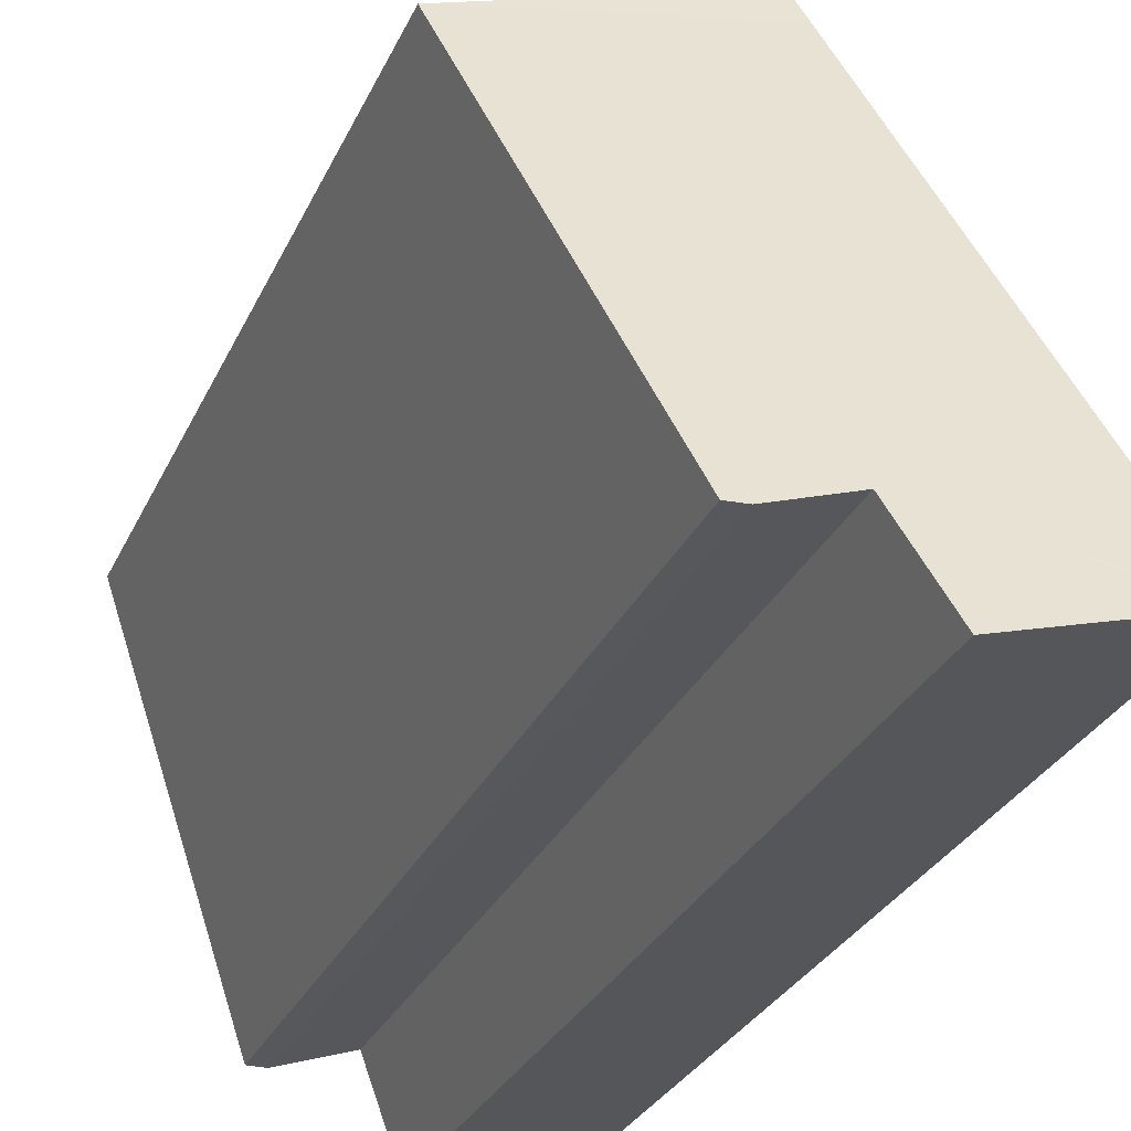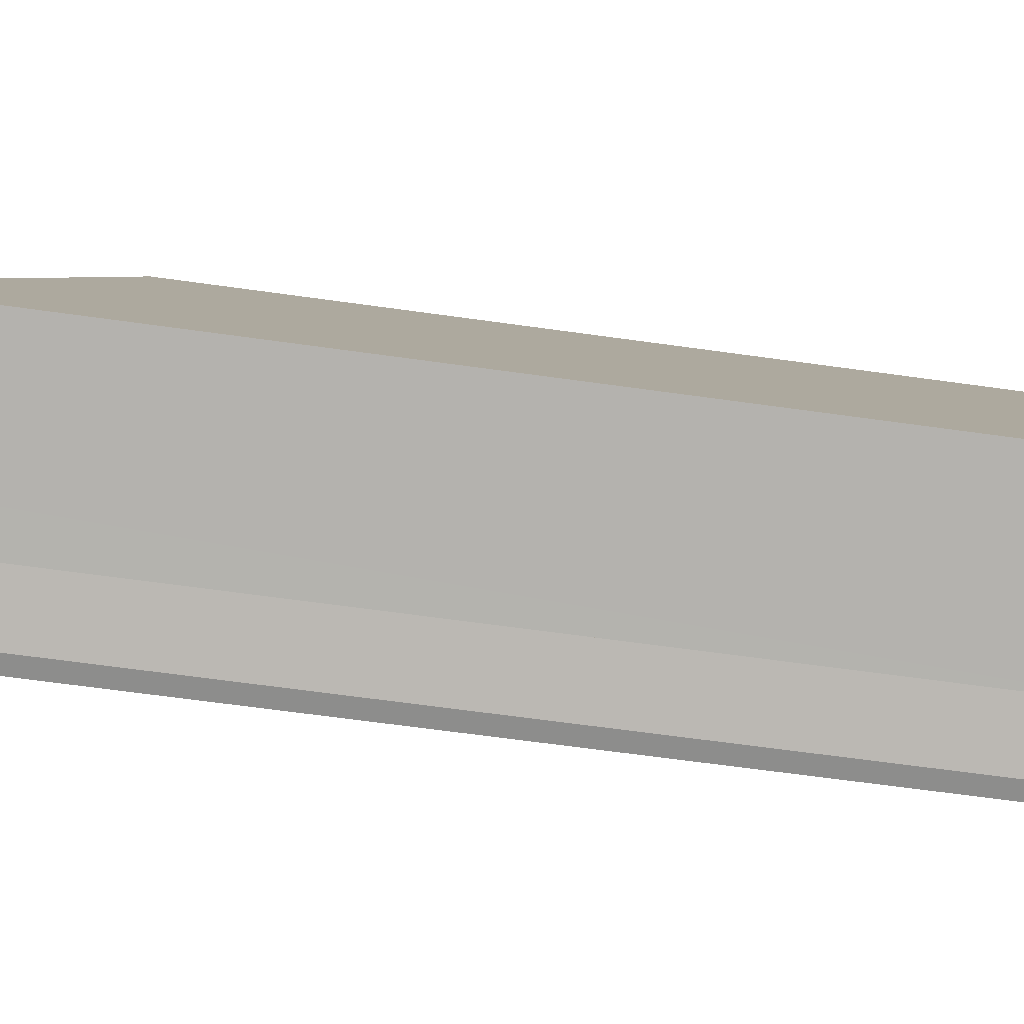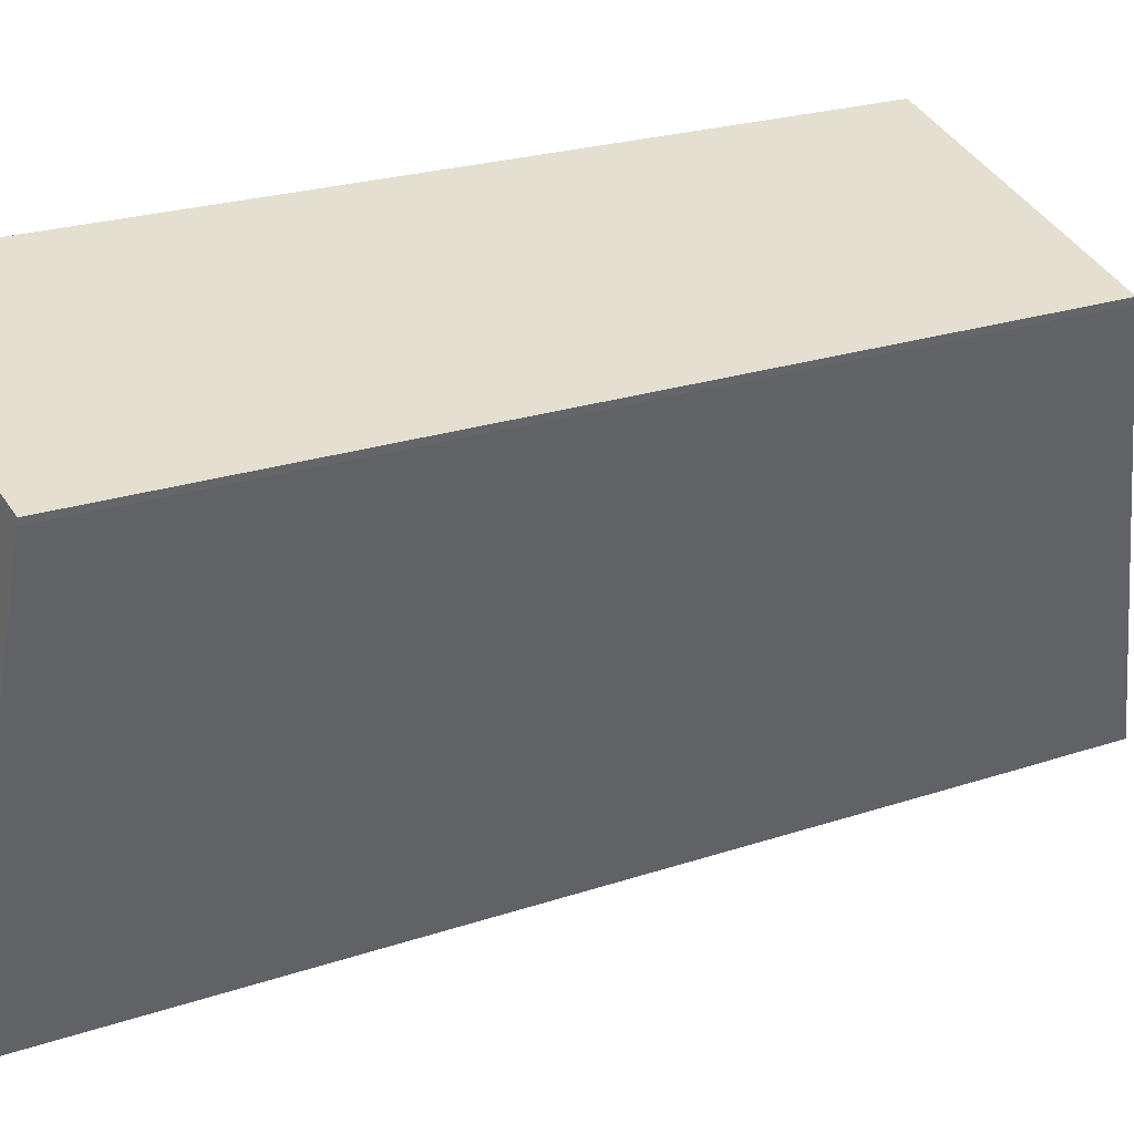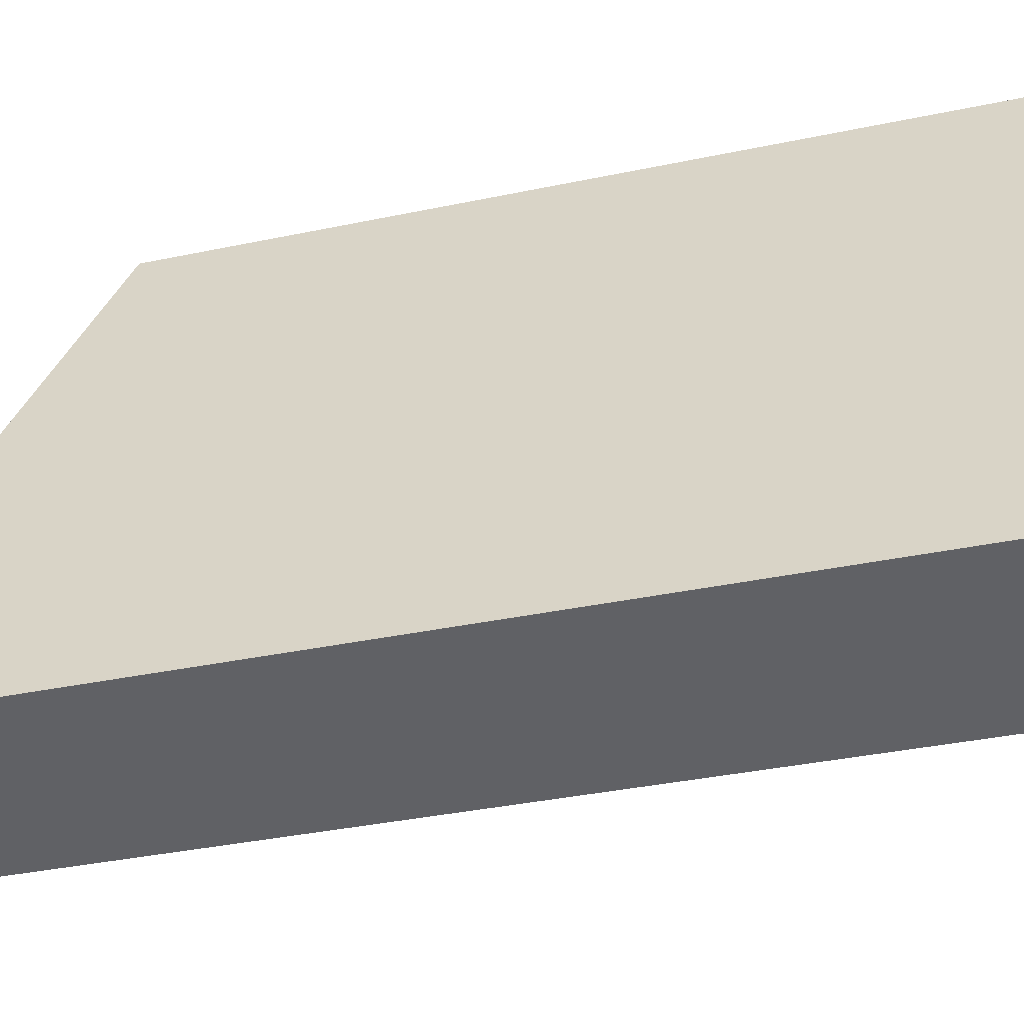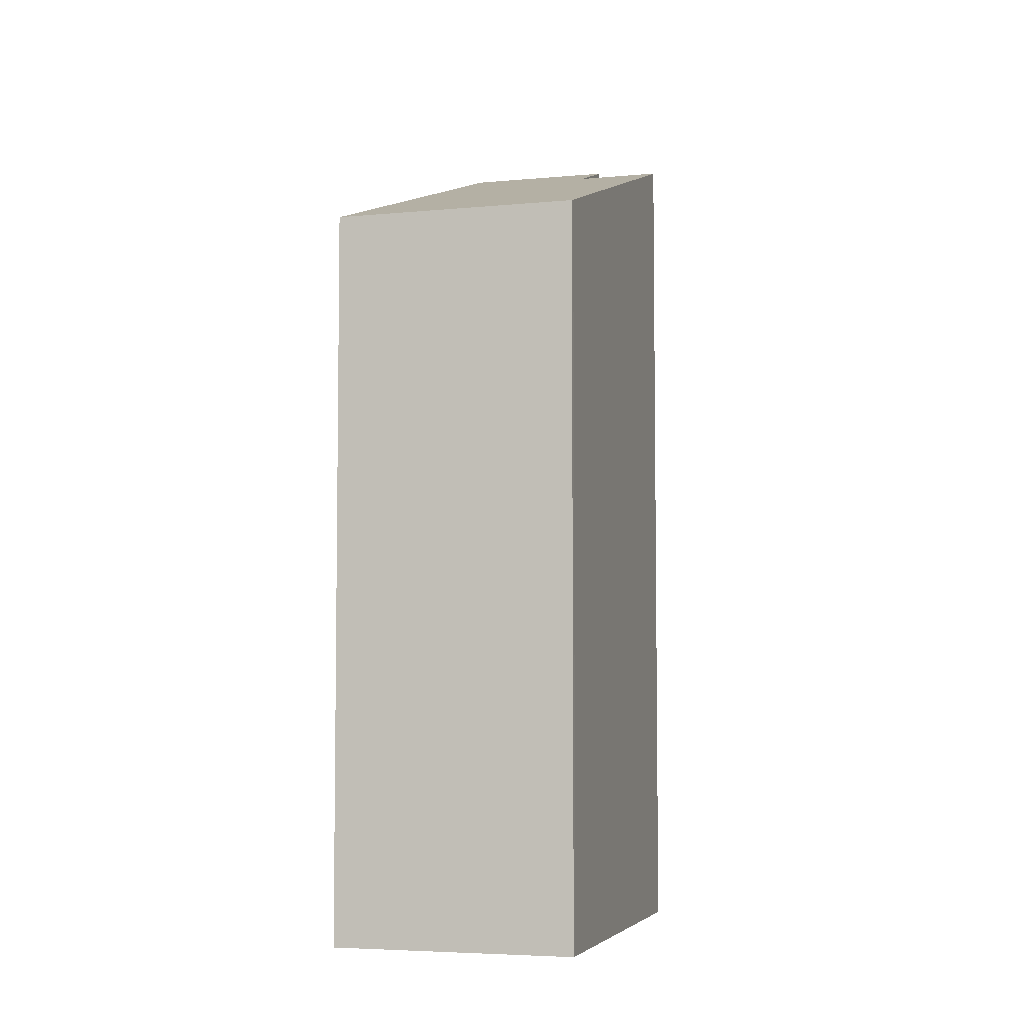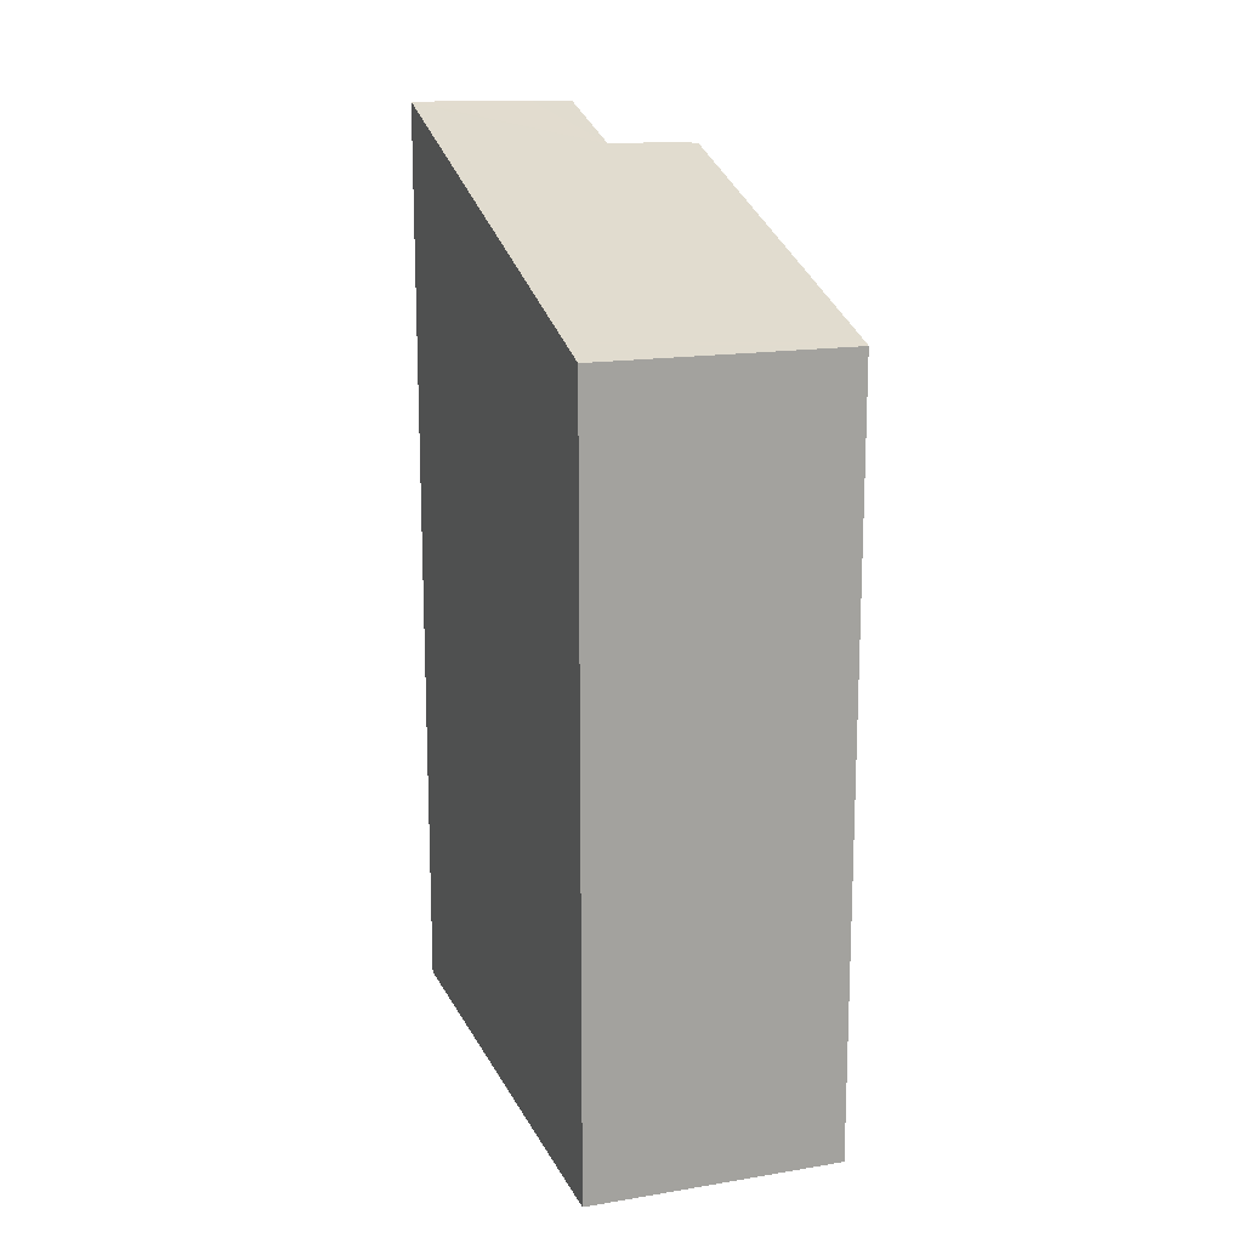
<metadata>
{"format":"obj","ext":"obj","renderer":"f3d","projection":"perspective","resolution":1024,"background":"white","views":[{"elev":-28.7,"azim":159.3,"up":"+Z"},{"elev":-64.1,"azim":-98.1,"up":"+Z"},{"elev":21.0,"azim":57.9,"up":"+Z"},{"elev":-34.1,"azim":-73.8,"up":"+Z"},{"elev":-5.2,"azim":34.7,"up":"+Y"},{"elev":16.5,"azim":-0.3,"up":"+Y"}]}
</metadata>
<code>
v  2.762 21.95 -0.769
v  4.557 21.14 1.26
v  3.711 21.93 -1.034
v  0 21.99 1.347e-15
v  0.042 21.95 0.124
v  3.731 18.23 10.89
v  9.647 18.01 9.642
v  9.688 17.97 9.773
v  3.989 17.97 11.64
v  6.639 21.1 0.699
v  6.219 21.14 0.701
v  6.219 -4.292e-17 0.701
v  4.557 -7.715e-17 1.26
v  3.711 6.331e-17 -1.034
v  0 0 0
v  2.762 4.709e-17 -0.769
v  6.639 -4.28e-17 0.699
v  9.647 -5.904e-16 9.642
v  9.688 -5.984e-16 9.773
v  3.989 -7.131e-16 11.64
v  0.042 -7.593e-18 0.124
v  3.731 -6.669e-16 10.89
g defaultobject
f 1 2 3
f 2 1 4
f 2 4 5
f 2 5 6
f 2 6 7
f 7 6 8
f 8 6 9
f 2 10 11
f 10 2 7
f 12 2 11
f 2 12 13
f 14 1 3
f 1 14 4
f 4 14 15
f 15 14 16
f 10 12 11
f 12 10 17
f 2 14 3
f 14 2 13
f 8 18 7
f 18 8 19
f 7 17 10
f 17 7 18
f 15 5 4
f 5 15 6
f 6 15 9
f 9 15 20
f 20 15 21
f 20 21 22
f 20 8 9
f 8 20 19
f 16 21 15
f 21 16 22
f 22 16 14
f 22 14 13
f 22 13 12
f 22 12 17
f 22 17 18
f 22 18 20
f 20 18 19

</code>
